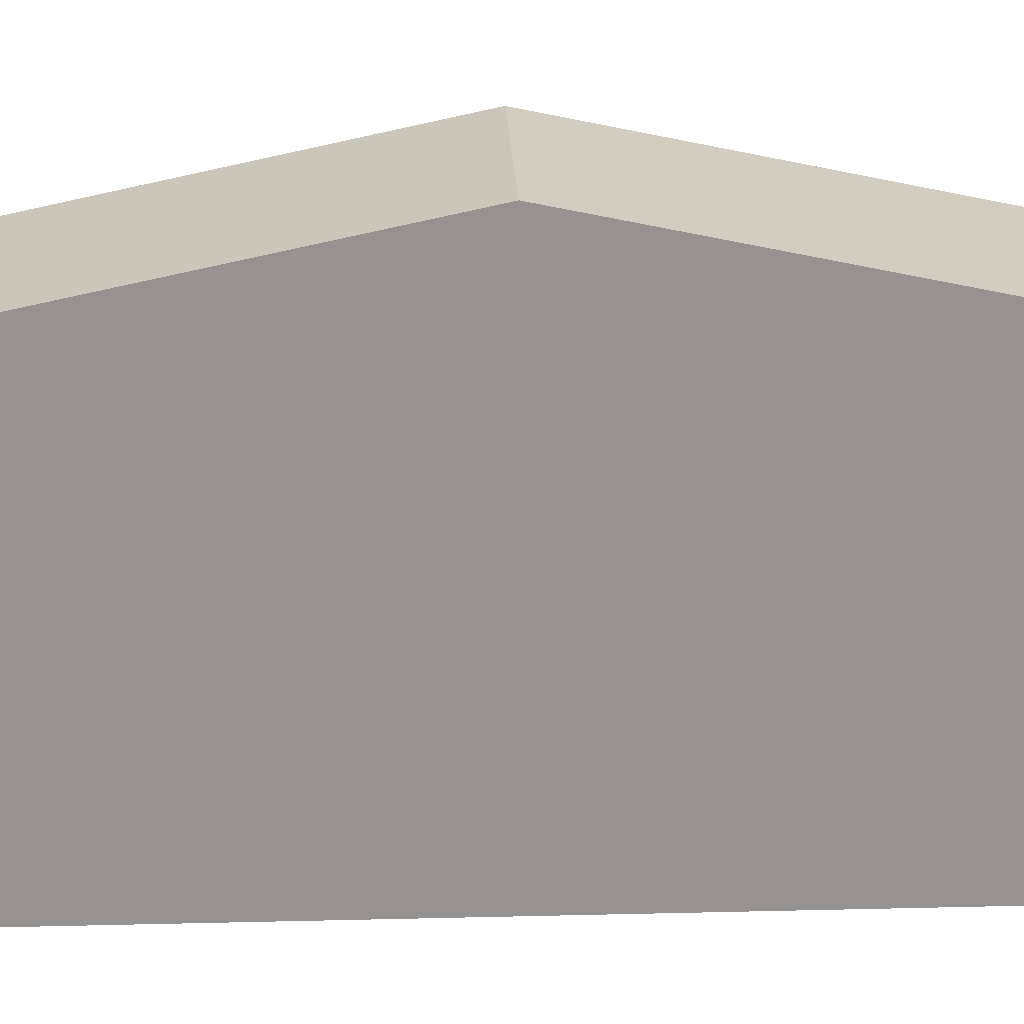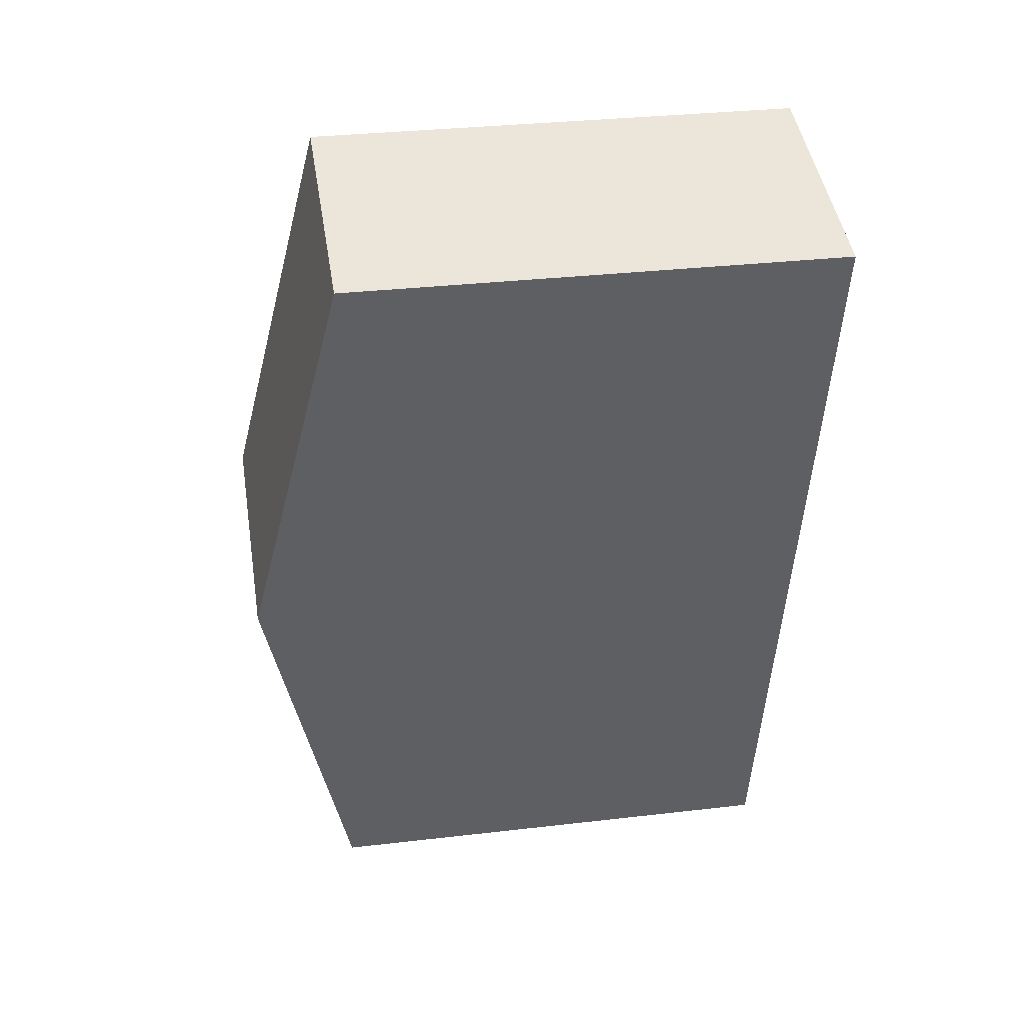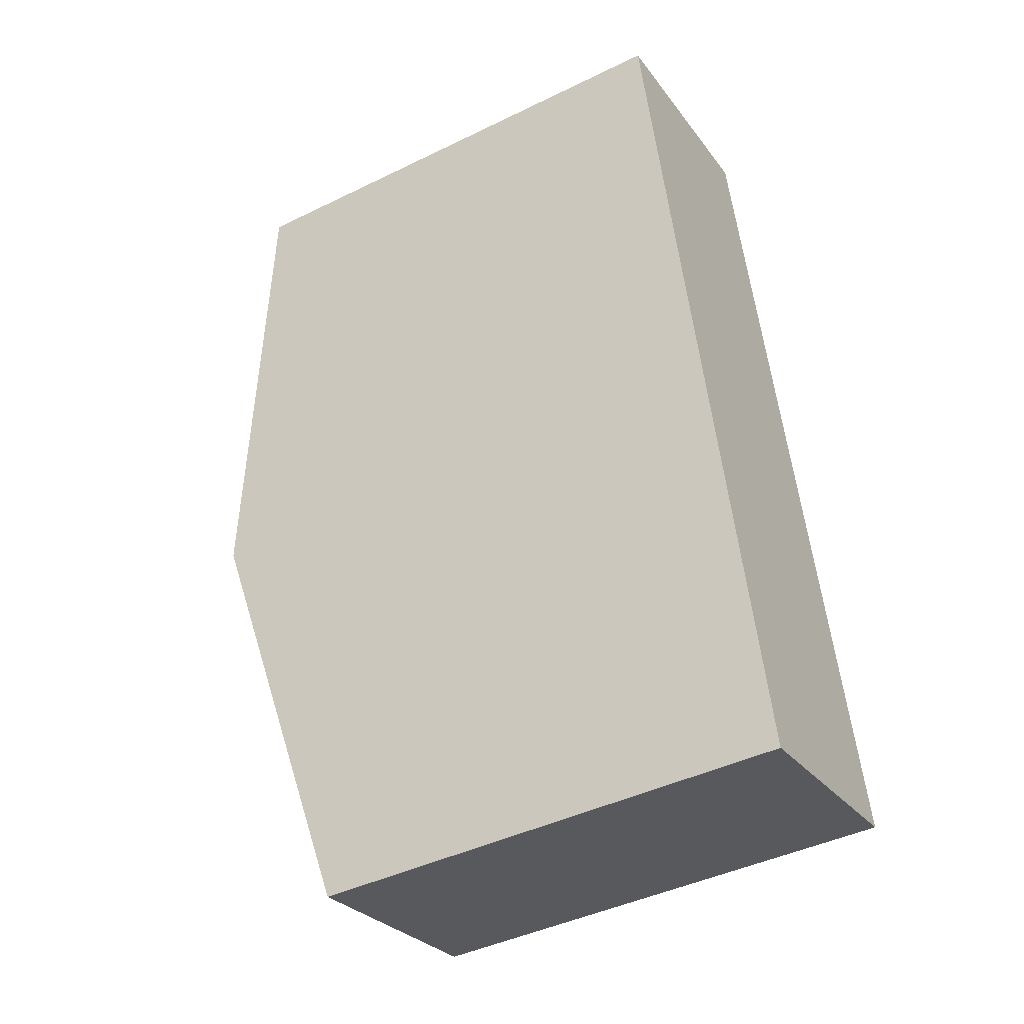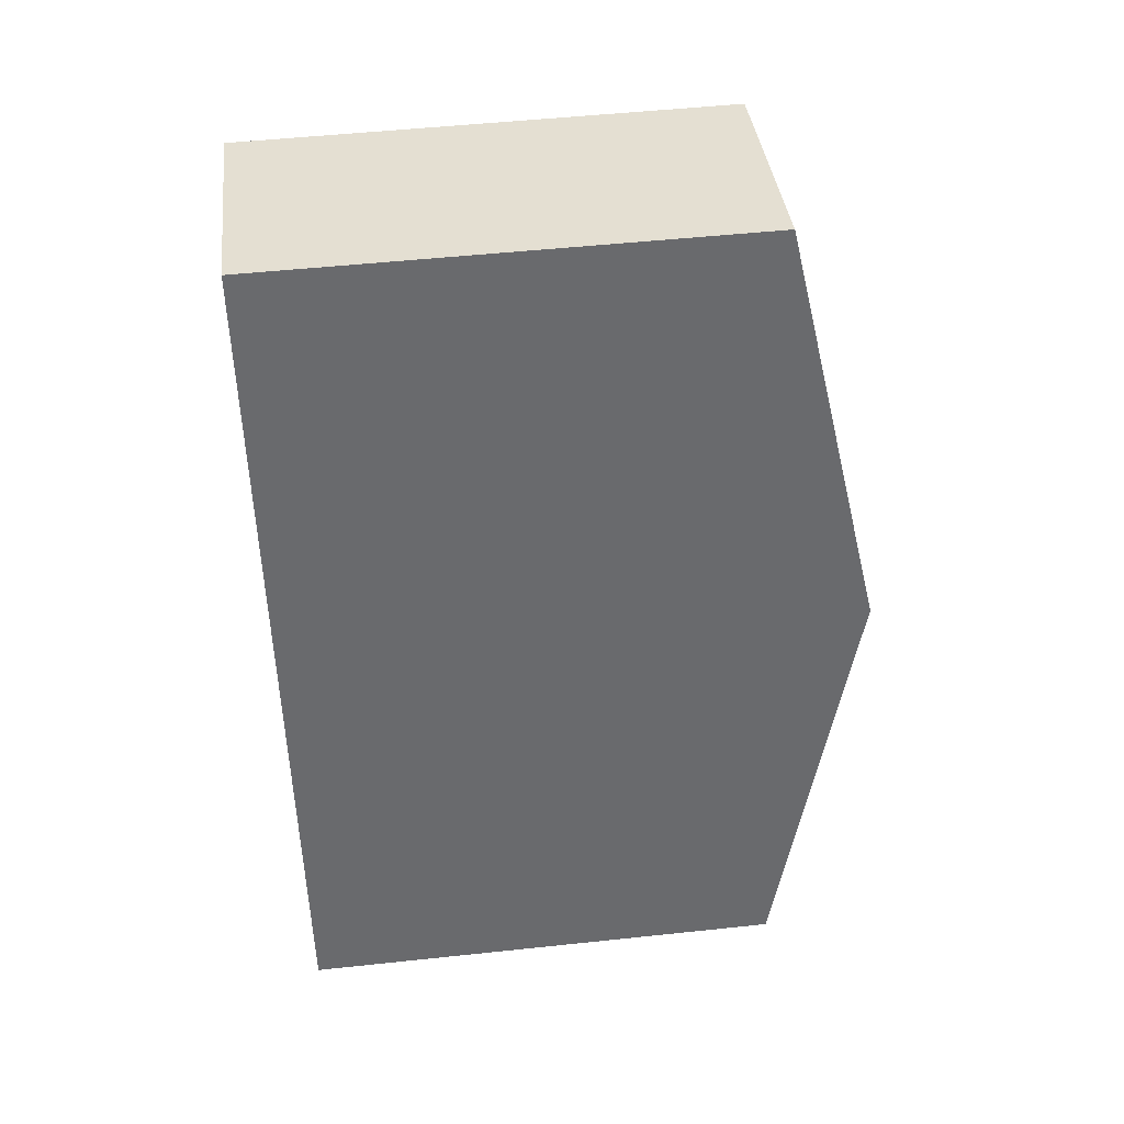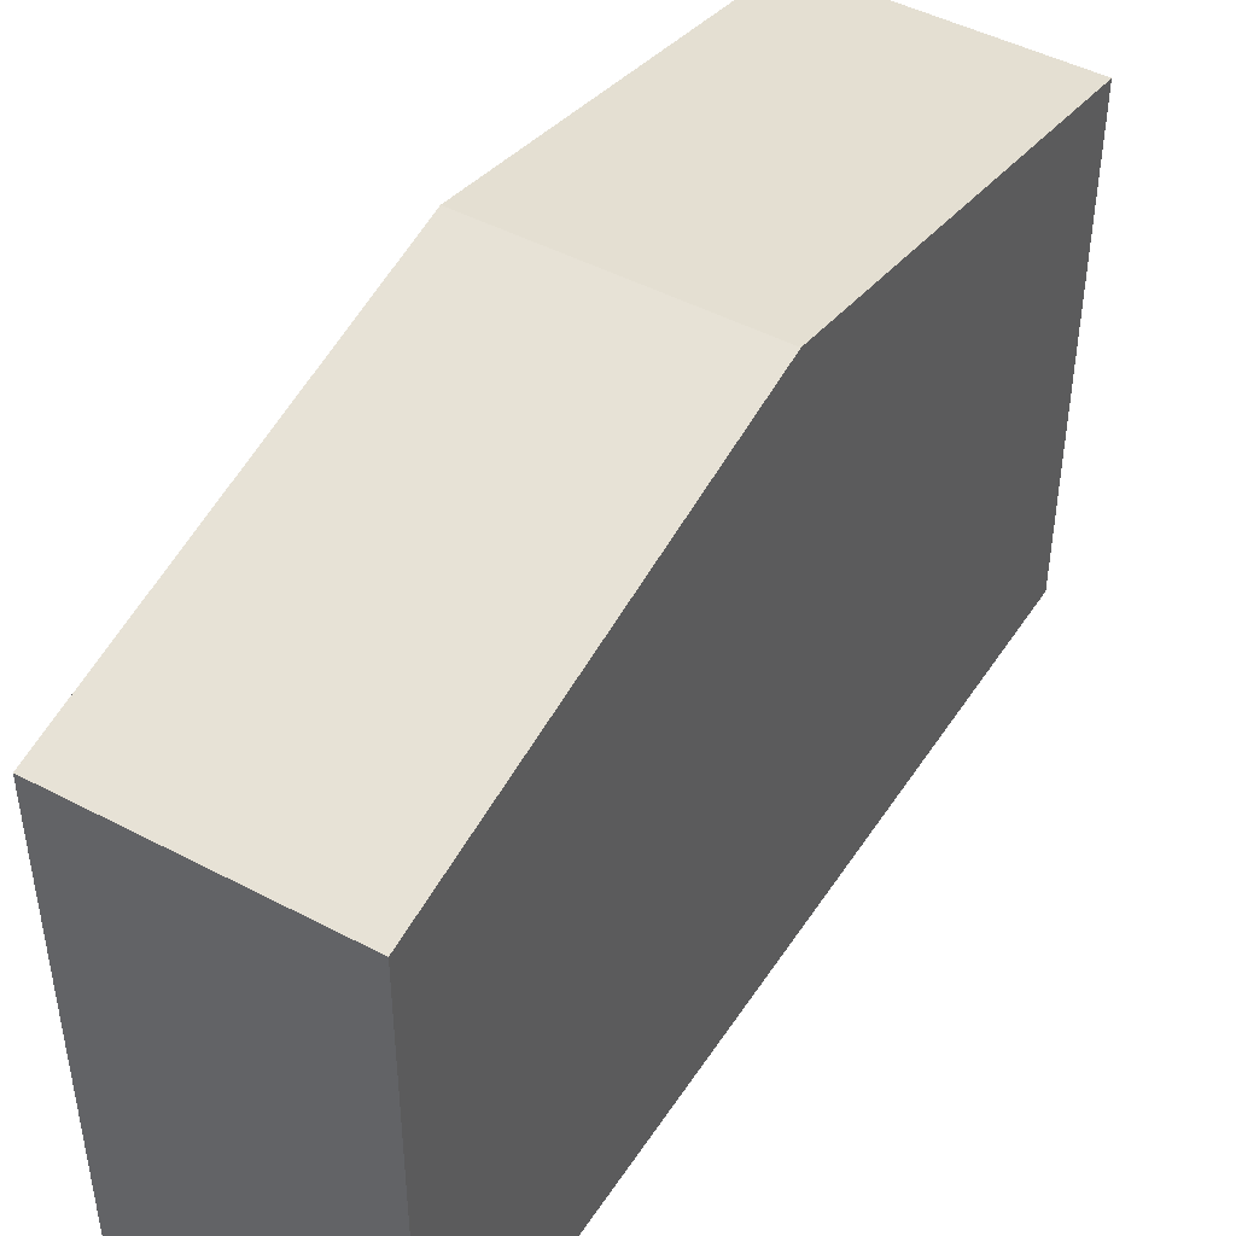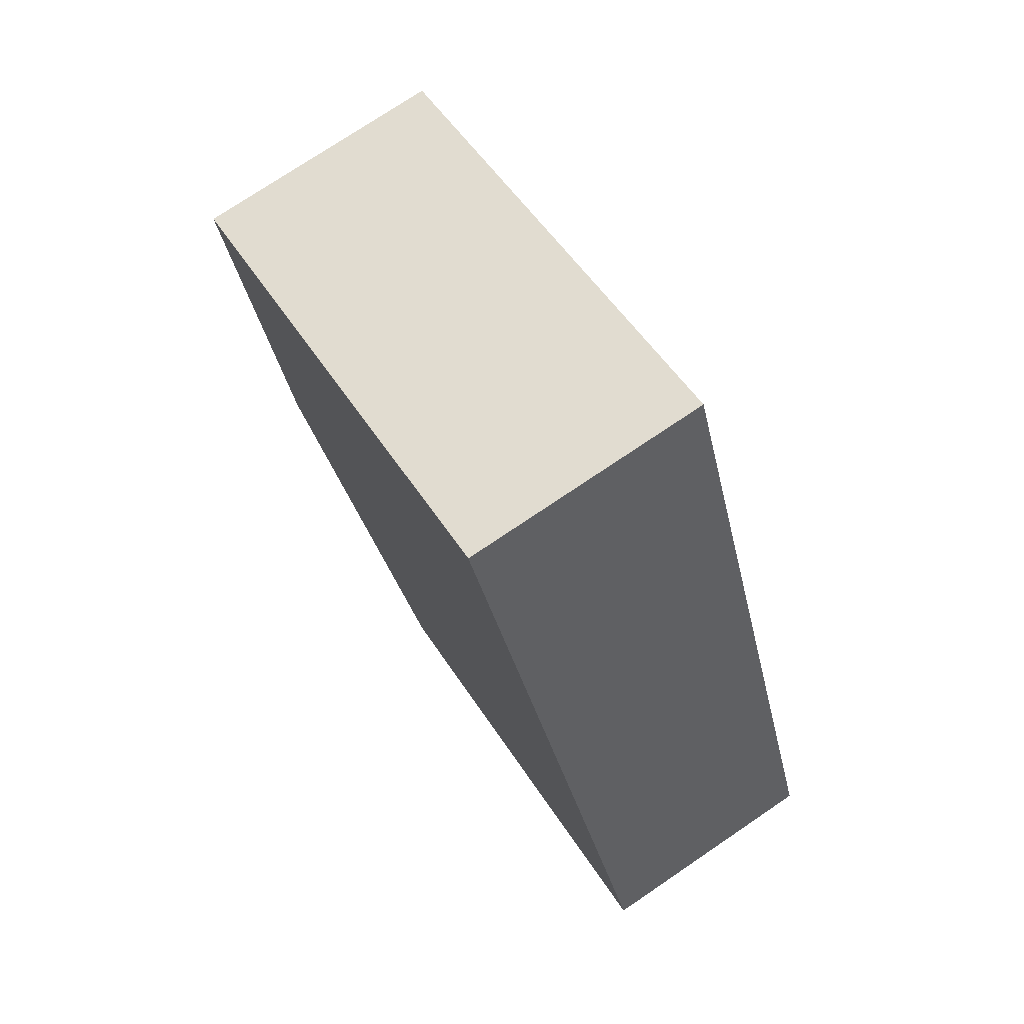
<metadata>
{"format":"obj","ext":"obj","renderer":"f3d","projection":"perspective","resolution":1024,"background":"white","views":[{"elev":23.5,"azim":74.0,"up":"+Y"},{"elev":32.1,"azim":-99.3,"up":"+Z"},{"elev":-43.6,"azim":-60.1,"up":"+Z"},{"elev":51.2,"azim":83.4,"up":"+Z"},{"elev":46.4,"azim":17.5,"up":"+Y"},{"elev":51.3,"azim":-31.4,"up":"+Z"}]}
</metadata>
<code>
v  1.221 7.043 -5.076
v  5.353 5.937 -9.449
v  2.441 5.937 -10.15
v  4.116 7.043 -4.377
v  0 5.937 3.635e-16
v  2.879 5.937 0.695
v  0 0 0
v  2.879 -4.256e-17 0.695
v  4.116 2.68e-16 -4.377
v  5.353 5.786e-16 -9.449
v  2.441 6.216e-16 -10.15
v  1.221 3.108e-16 -5.076
g defaultobject
f 1 2 3
f 2 1 4
f 5 4 1
f 4 5 6
f 7 6 5
f 6 7 8
f 8 4 6
f 4 8 2
f 2 8 9
f 2 9 10
f 10 3 2
f 3 10 11
f 1 7 5
f 7 1 3
f 7 3 12
f 12 3 11
f 9 11 10
f 11 9 12
f 12 9 8
f 12 8 7

</code>
